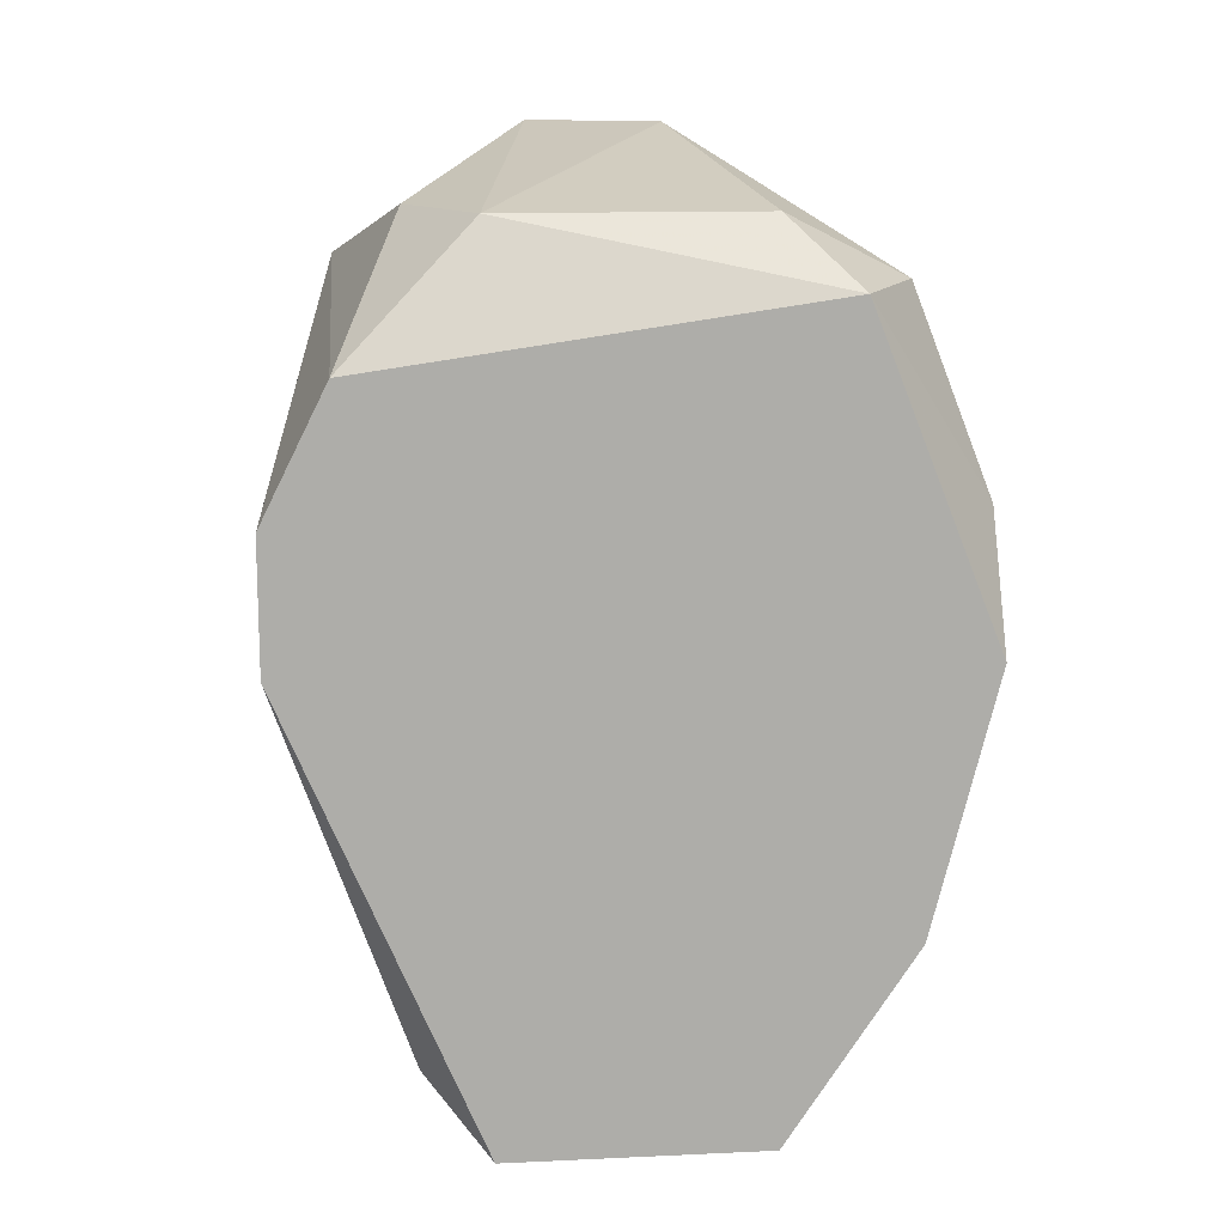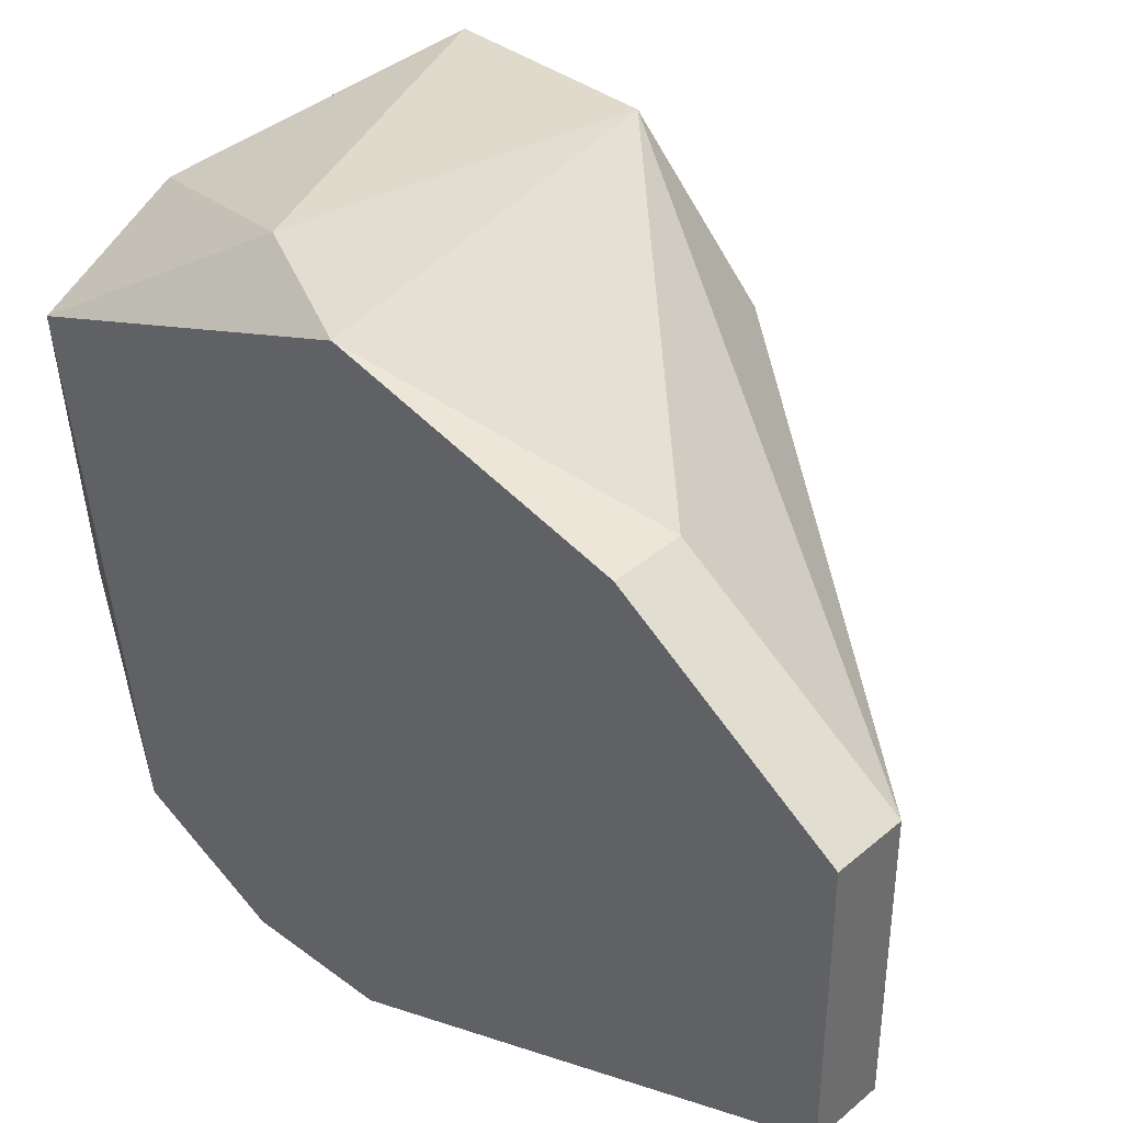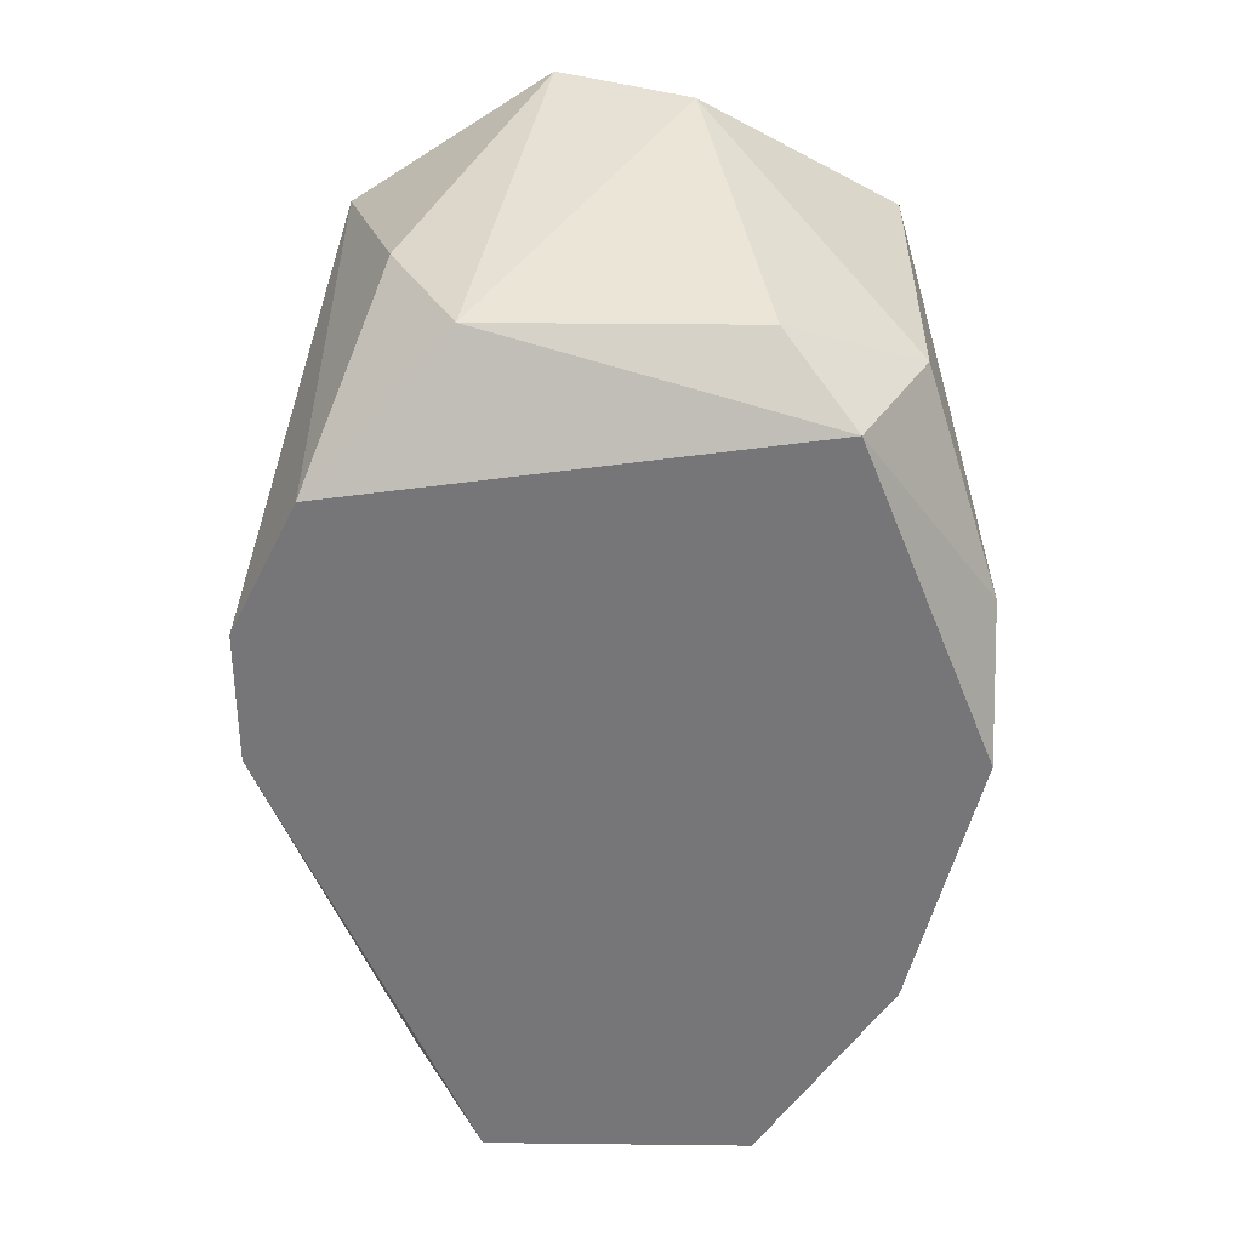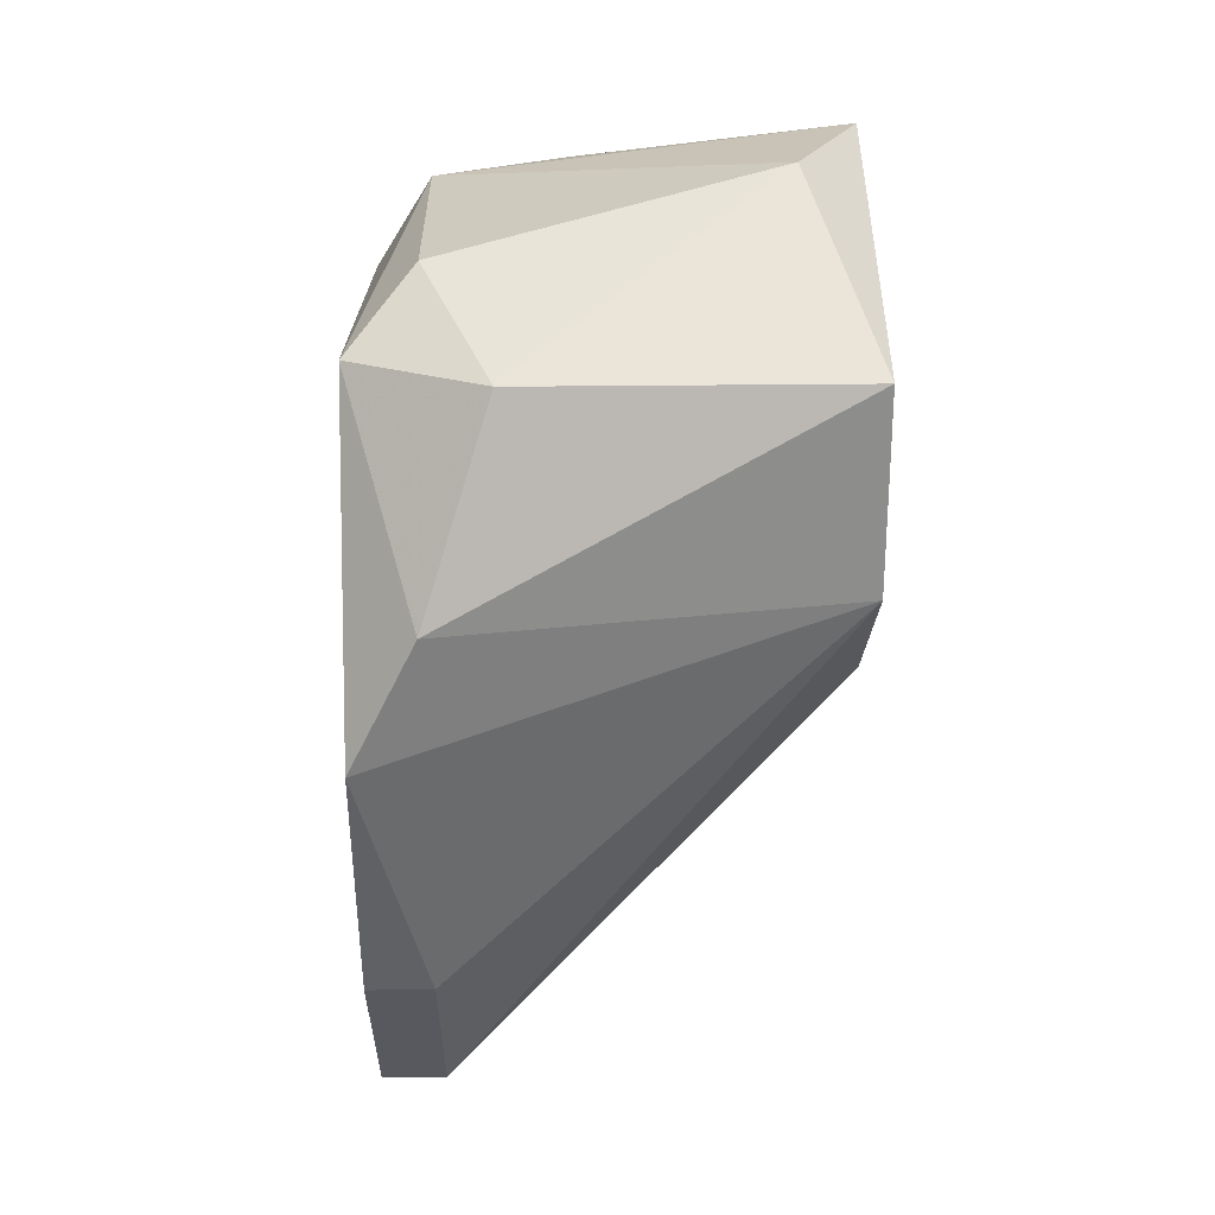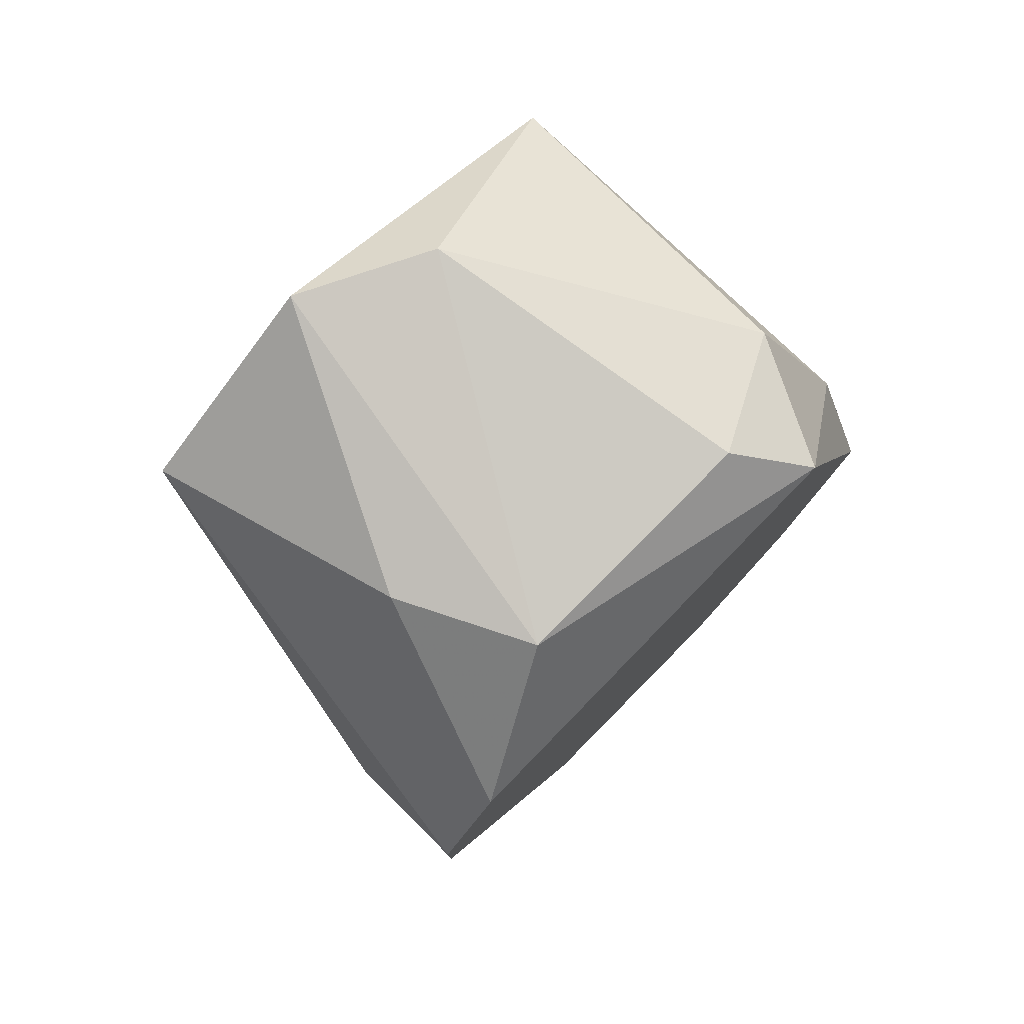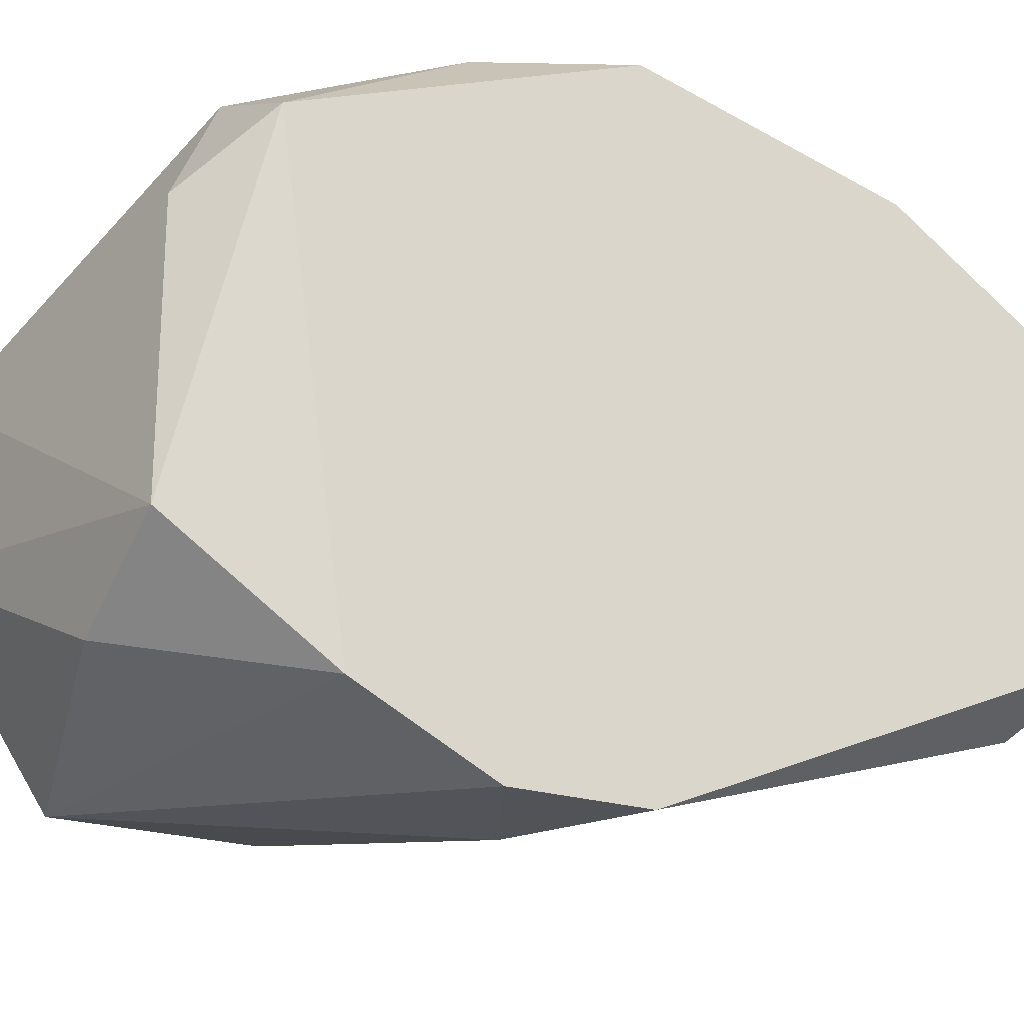
<metadata>
{"format":"obj","ext":"obj","renderer":"f3d","projection":"perspective","resolution":1024,"background":"white","views":[{"elev":13.3,"azim":-95.9,"up":"+Y"},{"elev":38.8,"azim":-46.8,"up":"+Z"},{"elev":33.0,"azim":-89.1,"up":"+Y"},{"elev":25.8,"azim":-1.2,"up":"+Y"},{"elev":78.5,"azim":-135.3,"up":"+Y"},{"elev":-22.5,"azim":-118.5,"up":"+Z"}]}
</metadata>
<code>
v 0.1308 0.1556 -0.05605
v 0.1411 0.1763 0.04769
v 0.2034 0.2075 0.03731
v 0.1411 0.08301 0.01655
v 0.2034 0.1763 -0.04568
v 0.1411 0.2178 -0.02493
v 0.1308 0.08301 -0.02493
v 0.1308 0.2075 0.02692
v 0.2034 0.2282 -0.01455
v 0.2034 0.1556 0.01655
v 0.1308 0.1141 0.03731
v 0.2034 0.2075 -0.04568
v 0.1411 0.08301 -0.02493
v 0.2034 0.1763 0.03731
v 0.1308 0.1971 -0.04568
v 0.2034 0.1556 -0.02493
v 0.193 0.2282 0.006175
v 0.1411 0.09338 -0.0353
v 0.1515 0.2075 0.03731
v 0.1308 0.1556 0.04769
v 0.1411 0.2178 0.01655
v 0.1619 0.2178 -0.0353
v 0.1515 0.166 -0.05605
v 0.1411 0.1141 0.03731
v 0.1308 0.1763 -0.05605
v 0.1308 0.08301 0.01655
f 11 7 26
f 1 7 8
f 3 5 9
f 5 3 10
f 8 7 11
f 9 5 12
f 4 7 13
f 10 4 13
f 3 2 14
f 10 3 14
f 4 10 14
f 8 6 15
f 1 8 15
f 5 10 16
f 13 5 16
f 10 13 16
f 3 9 17
f 9 6 17
f 7 1 18
f 5 13 18
f 13 7 18
f 2 3 19
f 8 2 19
f 3 17 19
f 2 8 20
f 8 11 20
f 14 2 20
f 6 8 21
f 17 6 21
f 8 19 21
f 19 17 21
f 6 9 22
f 9 12 22
f 15 6 22
f 12 15 22
f 12 5 23
f 18 1 23
f 5 18 23
f 11 4 24
f 4 14 24
f 20 11 24
f 14 20 24
f 1 15 25
f 15 12 25
f 12 23 25
f 23 1 25
f 7 4 26
f 4 11 26

</code>
